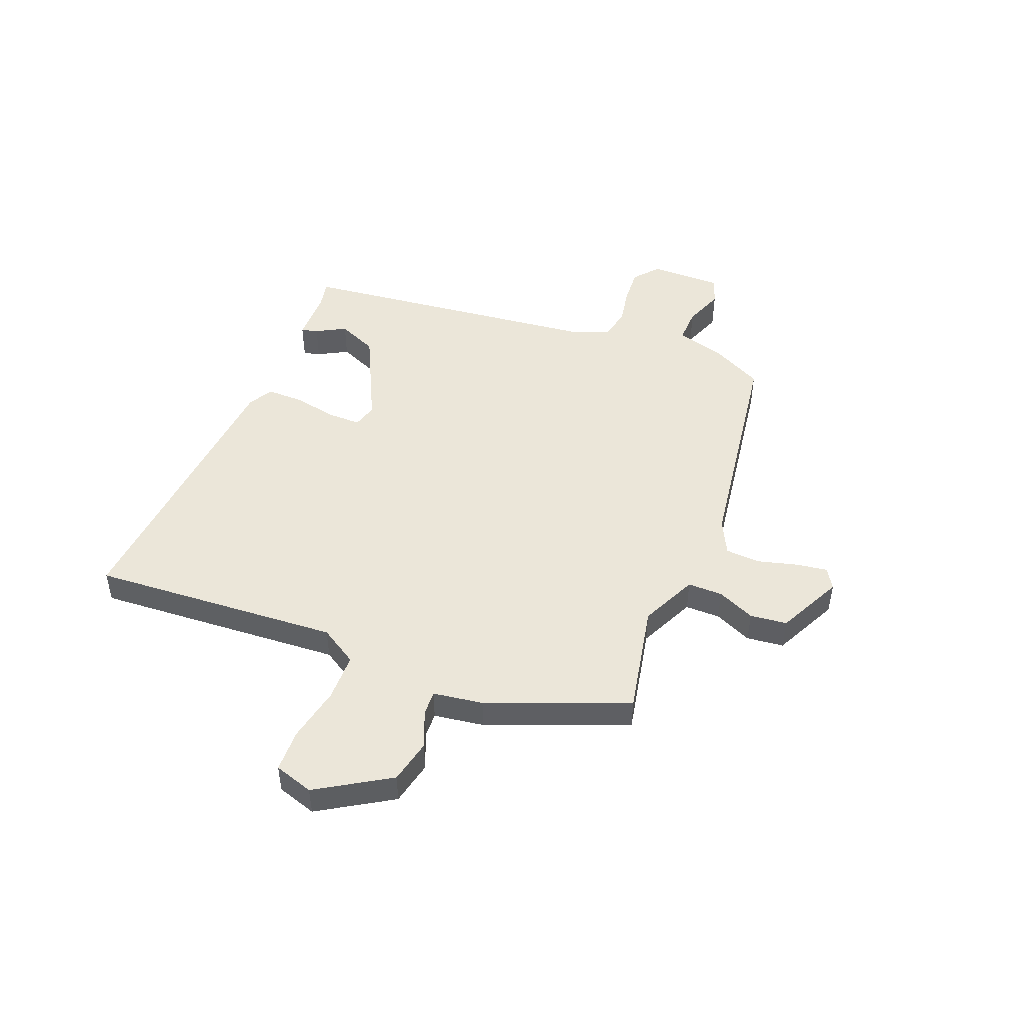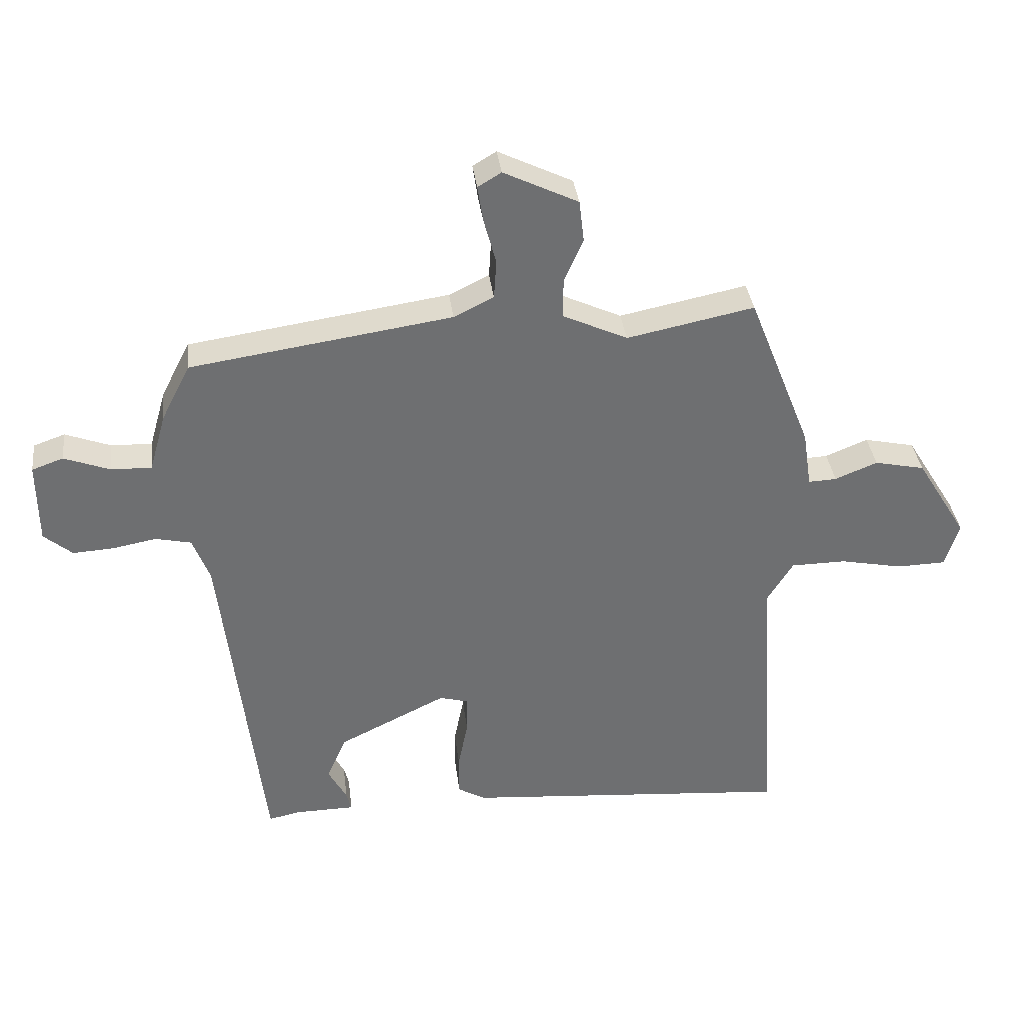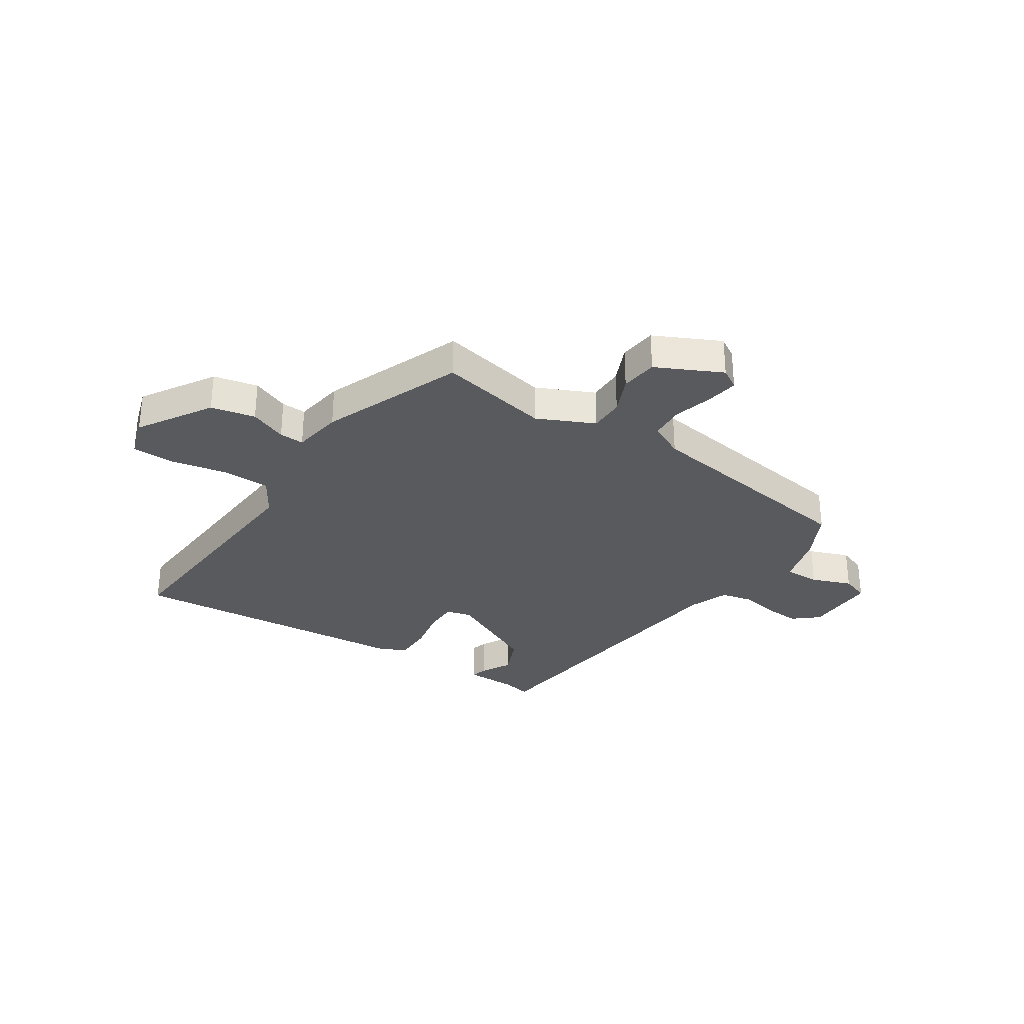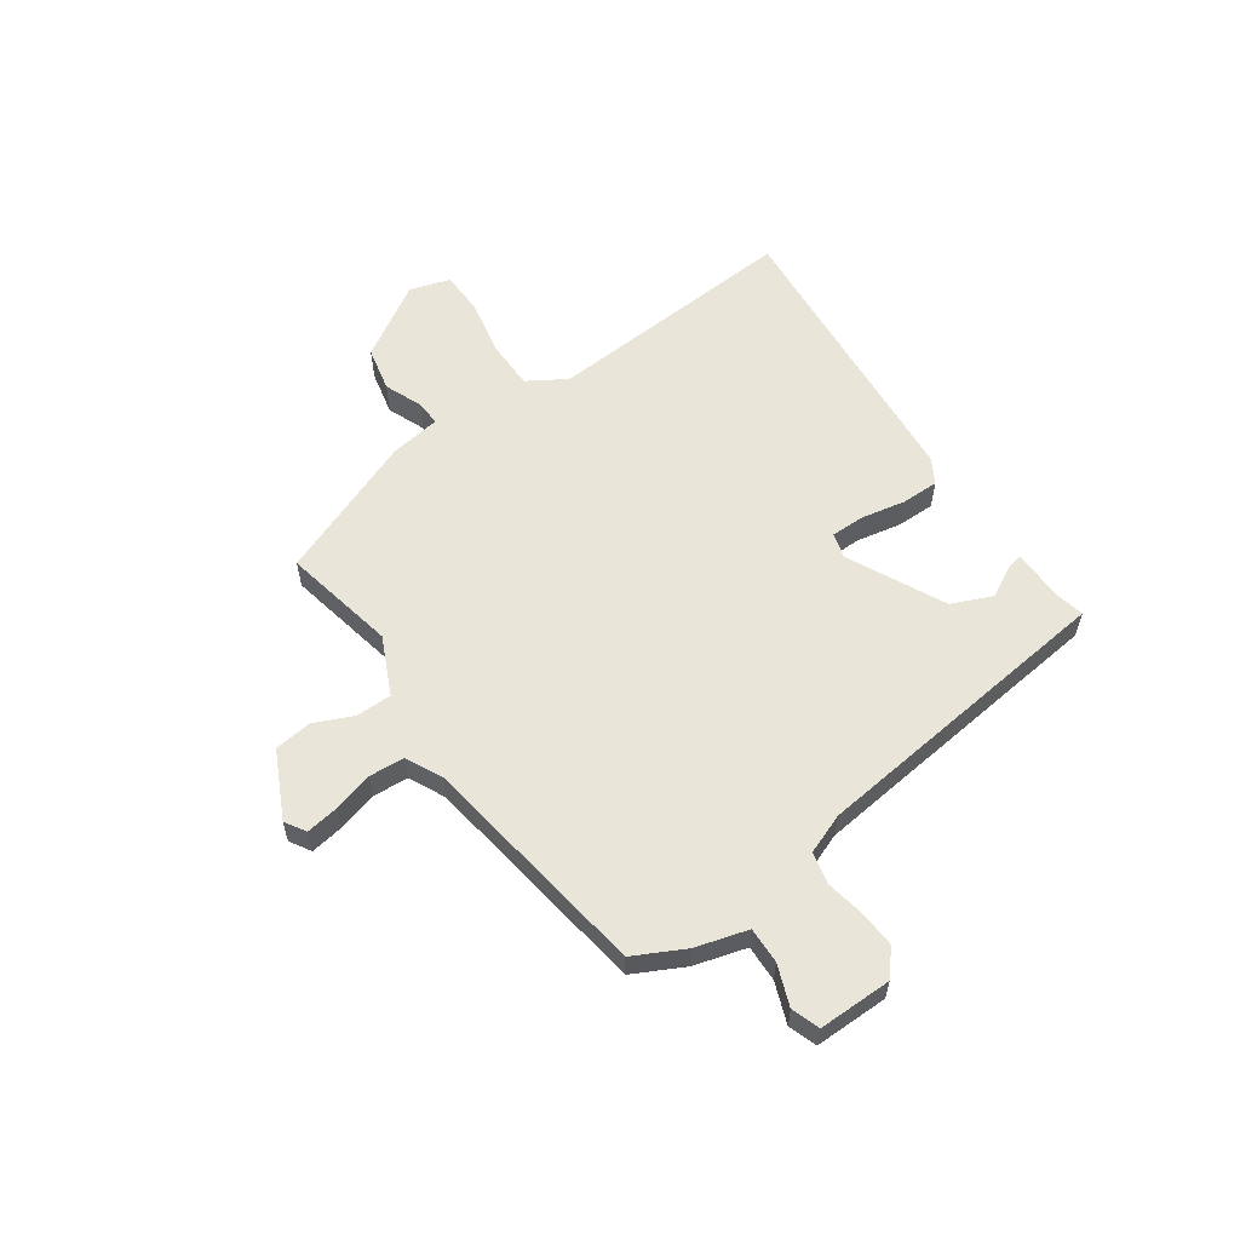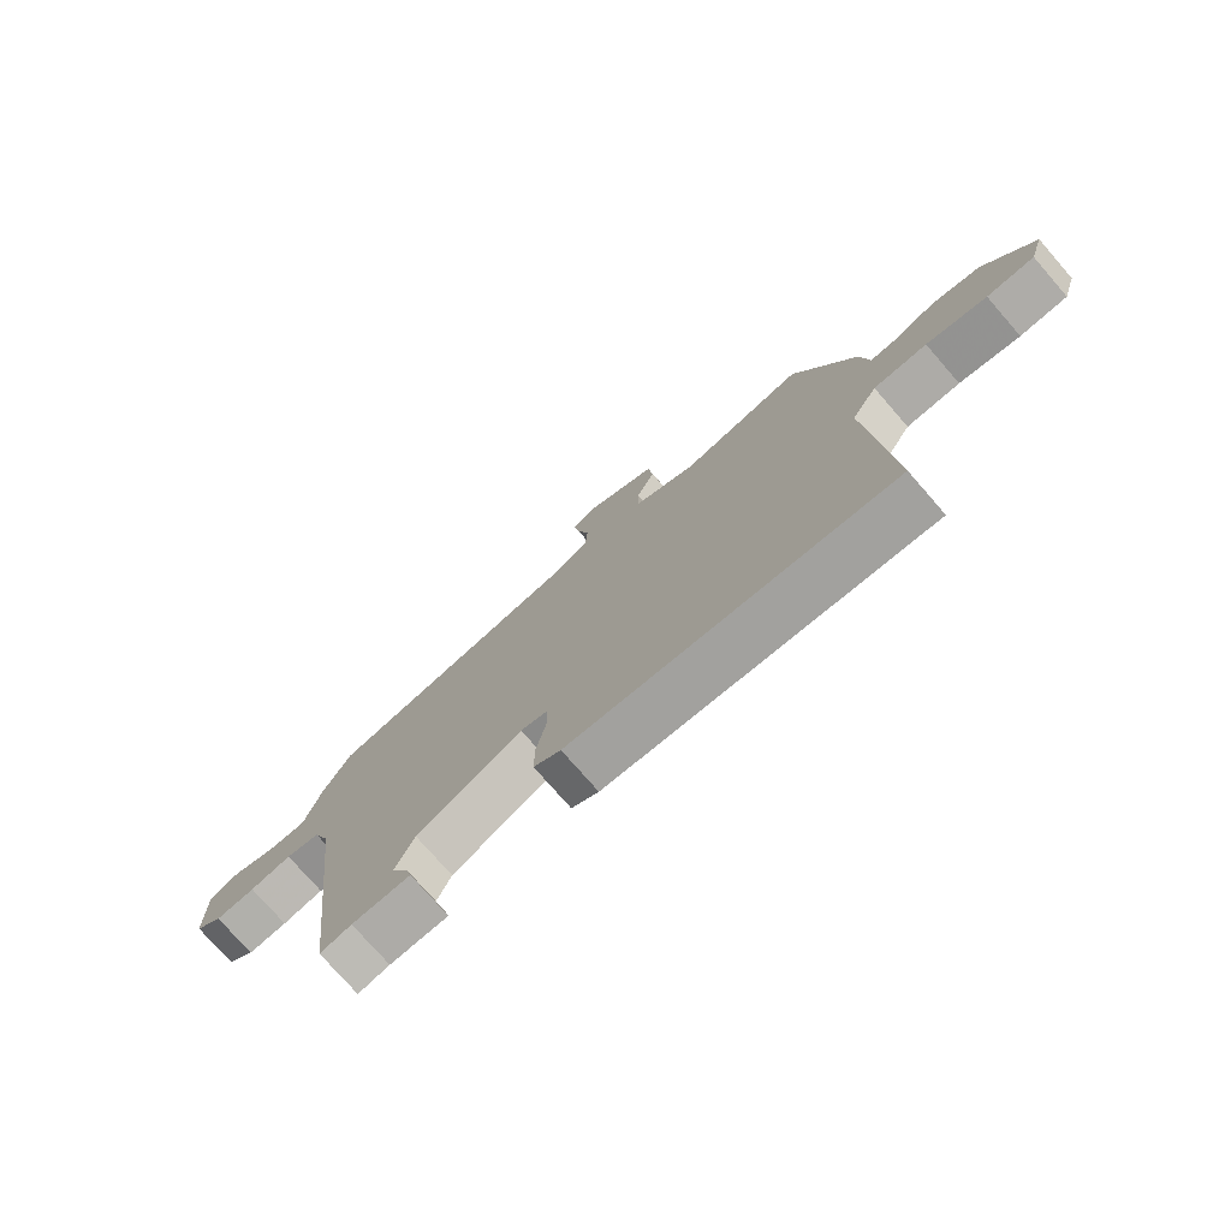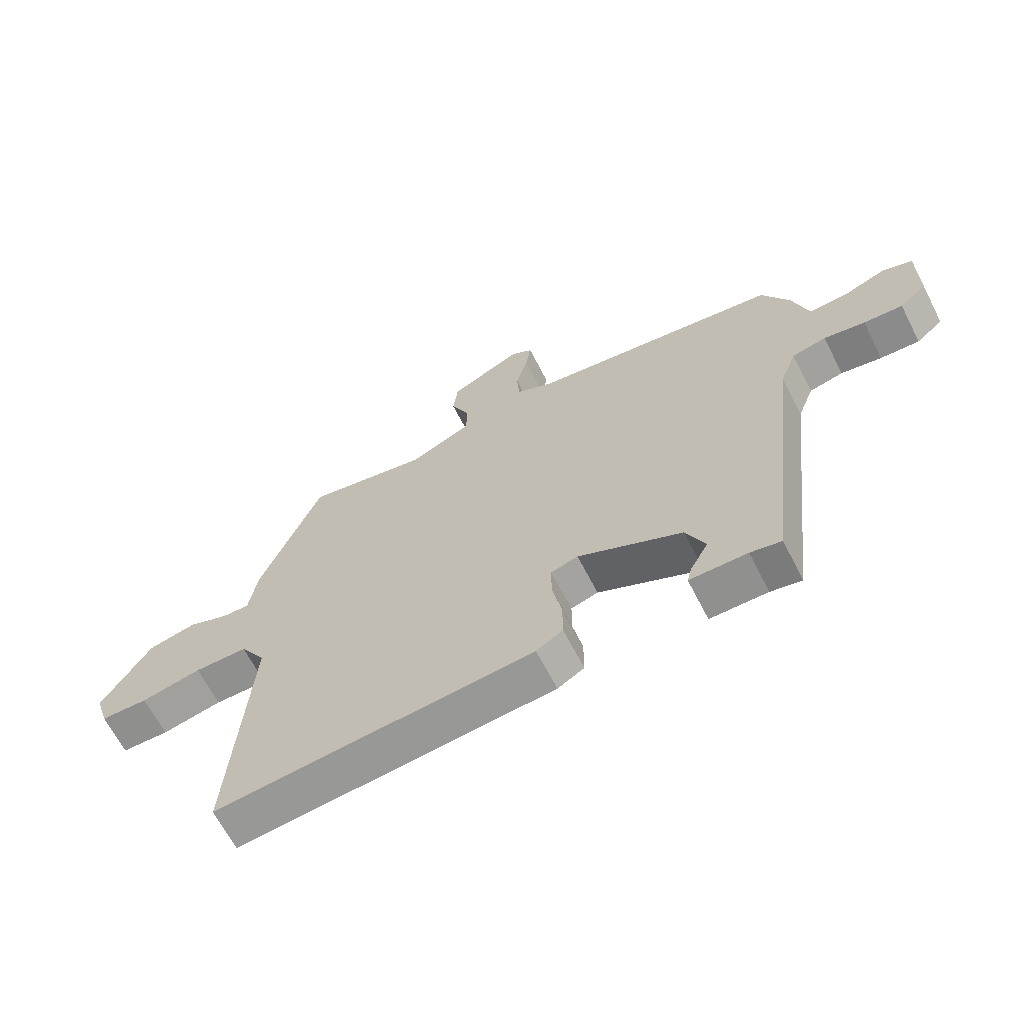
<metadata>
{"format":"obj","ext":"obj","renderer":"f3d","projection":"perspective","resolution":1024,"background":"white","views":[{"elev":48.1,"azim":-68.3,"up":"+Y"},{"elev":35.9,"azim":173.0,"up":"+Z"},{"elev":-30.9,"azim":-33.4,"up":"+Y"},{"elev":58.3,"azim":55.1,"up":"+Y"},{"elev":-75.9,"azim":-139.0,"up":"+Z"},{"elev":-65.9,"azim":27.2,"up":"+Z"}]}
</metadata>
<code>
v 0.421 0.07 -0.522
v 0.369 0.07 -0.511
v 0.272 0.07 -0.51
v 0.28 0.07 -0.479
v 0.31 0.07 -0.424
v 0.278 0.07 -0.35
v 0.102 0.07 -0.264
v 0.056 0.07 -0.277
v 0.056 0.07 -0.339
v 0.072 0.07 -0.419
v 0.072 0.07 -0.488
v 0.027 0.07 -0.514
v -0.51 0.07 -0.559
v -0.479 0.07 -0.095
v -0.522 0.07 -0.025
v -0.612 0.07 -0.024
v -0.714 0.07 -0.045
v -0.794 0.07 -0.043
v -0.817 0.07 0.03
v -0.734 0.07 0.165
v -0.652 0.07 0.183
v -0.583 0.07 0.155
v -0.537 0.07 0.153
v -0.523 0.07 0.246
v -0.42 0.07 0.507
v -0.213 0.07 0.465
v -0.108 0.07 0.514
v -0.108 0.07 0.579
v -0.139 0.07 0.649
v -0.131 0.07 0.718
v -0.01 0.07 0.777
v 0.028 0.07 0.754
v 0.019 0.07 0.695
v -0.001 0.07 0.621
v 0.003 0.07 0.557
v 0.068 0.07 0.525
v 0.492 0.07 0.463
v 0.539 0.07 0.371
v 0.566 0.07 0.276
v 0.632 0.07 0.278
v 0.706 0.07 0.306
v 0.757 0.07 0.288
v 0.756 0.07 0.154
v 0.71 0.07 0.115
v 0.643 0.07 0.119
v 0.573 0.07 0.132
v 0.515 0.07 0.119
v 0.487 0.07 0.046
v 0.421 0 -0.522
v 0.369 0 -0.511
v 0.272 0 -0.51
v 0.28 0 -0.479
v 0.31 0 -0.424
v 0.278 0 -0.35
v 0.102 0 -0.264
v 0.056 0 -0.277
v 0.056 0 -0.339
v 0.072 0 -0.419
v 0.072 0 -0.488
v 0.027 0 -0.514
v -0.51 0 -0.559
v -0.479 0 -0.095
v -0.522 0 -0.025
v -0.612 0 -0.024
v -0.714 0 -0.045
v -0.794 0 -0.043
v -0.817 0 0.03
v -0.734 0 0.165
v -0.652 0 0.183
v -0.583 0 0.155
v -0.537 0 0.153
v -0.523 0 0.246
v -0.42 0 0.507
v -0.213 0 0.465
v -0.108 0 0.514
v -0.108 0 0.579
v -0.139 0 0.649
v -0.131 0 0.718
v -0.01 0 0.777
v 0.028 0 0.754
v 0.019 0 0.695
v -0.001 0 0.621
v 0.003 0 0.557
v 0.068 0 0.525
v 0.492 0 0.463
v 0.539 0 0.371
v 0.566 0 0.276
v 0.632 0 0.278
v 0.706 0 0.306
v 0.757 0 0.288
v 0.756 0 0.154
v 0.71 0 0.115
v 0.643 0 0.119
v 0.573 0 0.132
v 0.515 0 0.119
v 0.487 0 0.046
f 44 45 46
f 43 44 46
f 42 43 46
f 41 42 46
f 40 41 46
f 39 40 46 47
f 39 47 48
f 38 39 48
f 37 38 48
f 36 37 48
f 32 33 34
f 31 32 34
f 30 31 34
f 29 30 34
f 28 29 34
f 27 28 34 35
f 36 48 1
f 35 36 1
f 27 35 1
f 26 27 1
f 20 21 22
f 19 20 22
f 18 19 22
f 17 18 22
f 16 17 22
f 15 16 22 23
f 24 25 26
f 23 24 26
f 15 23 26
f 14 15 26
f 13 14 26
f 12 13 26
f 11 12 26
f 10 11 26
f 9 10 26
f 2 3 4 5
f 2 5 6
f 1 2 6
f 26 1 6
f 8 9 26
f 7 8 26
f 6 7 26
f 94 93 92
f 94 92 91
f 94 91 90
f 94 90 89
f 94 89 88
f 95 94 88 87
f 96 95 87
f 96 87 86
f 96 86 85
f 96 85 84
f 82 81 80
f 82 80 79
f 82 79 78
f 82 78 77
f 82 77 76
f 83 82 76 75
f 49 96 84
f 49 84 83
f 49 83 75
f 49 75 74
f 70 69 68
f 70 68 67
f 70 67 66
f 70 66 65
f 70 65 64
f 71 70 64 63
f 74 73 72
f 74 72 71
f 74 71 63
f 74 63 62
f 74 62 61
f 74 61 60
f 74 60 59
f 74 59 58
f 74 58 57
f 53 52 51 50
f 54 53 50
f 54 50 49
f 54 49 74
f 74 57 56
f 74 56 55
f 74 55 54
f 1 49 50 2
f 2 50 51 3
f 3 51 52 4
f 4 52 53 5
f 5 53 54 6
f 6 54 55 7
f 7 55 56 8
f 8 56 57 9
f 9 57 58 10
f 10 58 59 11
f 11 59 60 12
f 12 60 61 13
f 13 61 62 14
f 14 62 63 15
f 15 63 64 16
f 16 64 65 17
f 17 65 66 18
f 18 66 67 19
f 19 67 68 20
f 20 68 69 21
f 21 69 70 22
f 22 70 71 23
f 23 71 72 24
f 24 72 73 25
f 25 73 74 26
f 26 74 75 27
f 27 75 76 28
f 28 76 77 29
f 29 77 78 30
f 30 78 79 31
f 31 79 80 32
f 32 80 81 33
f 33 81 82 34
f 34 82 83 35
f 35 83 84 36
f 36 84 85 37
f 37 85 86 38
f 38 86 87 39
f 39 87 88 40
f 40 88 89 41
f 41 89 90 42
f 42 90 91 43
f 43 91 92 44
f 44 92 93 45
f 45 93 94 46
f 46 94 95 47
f 47 95 96 48
f 48 96 49 1

</code>
